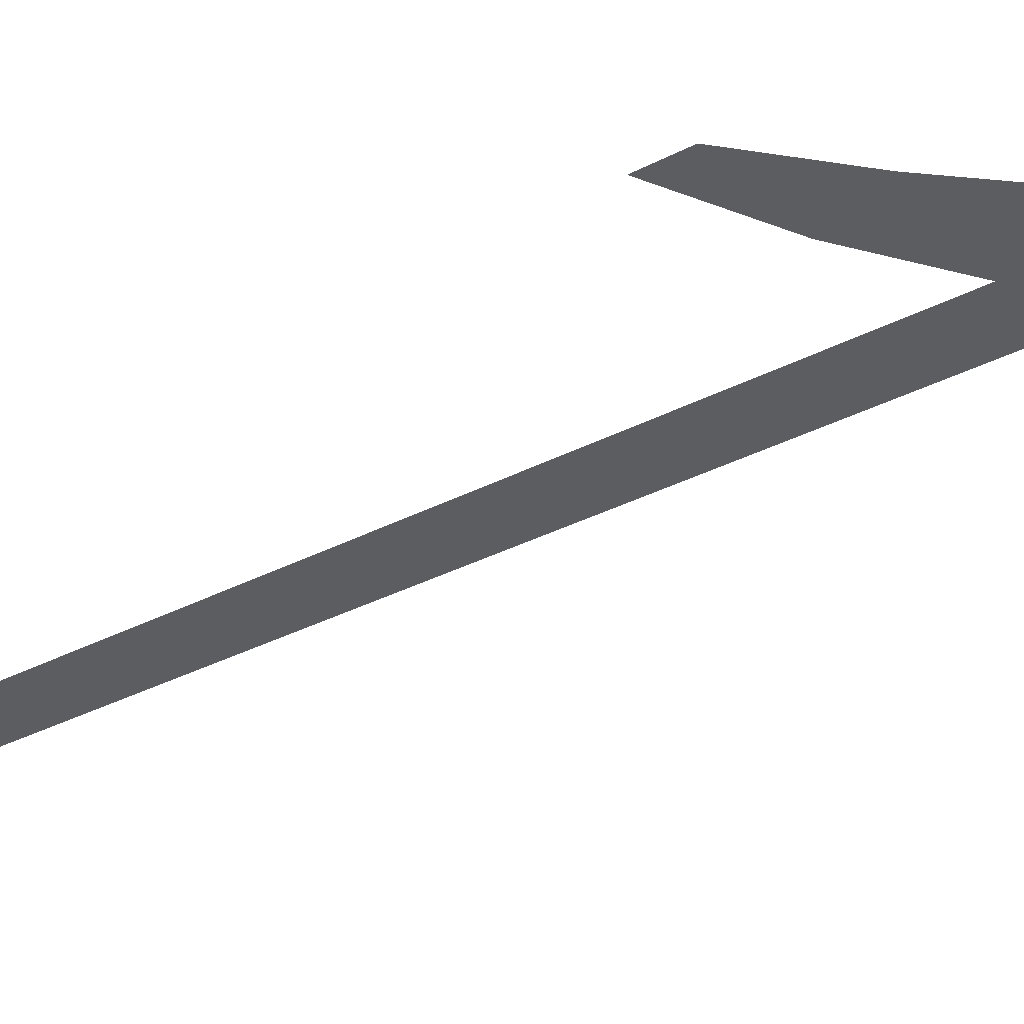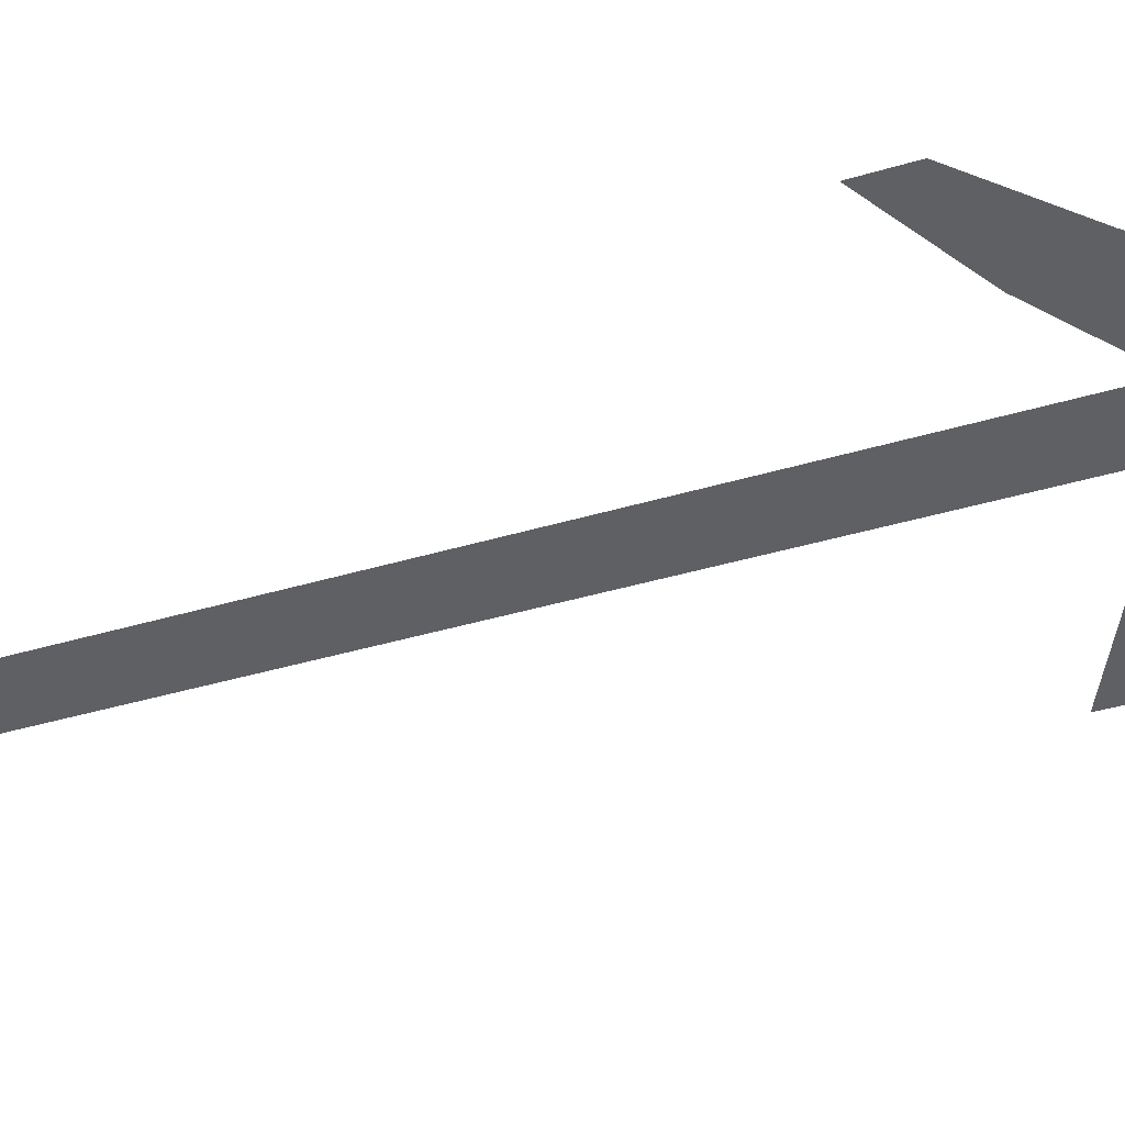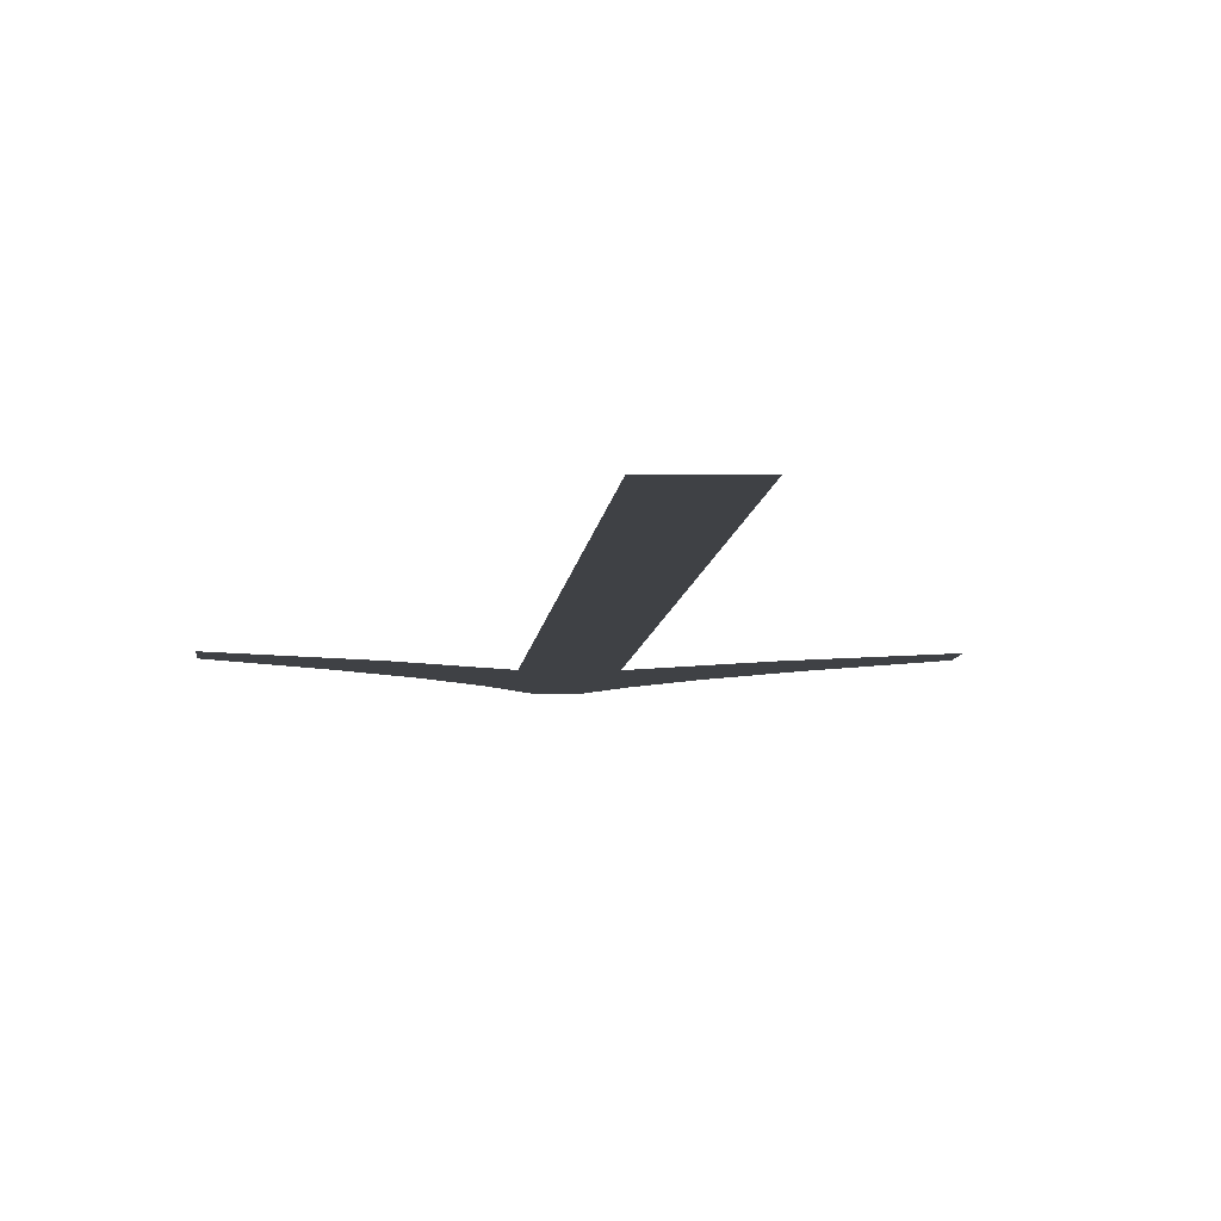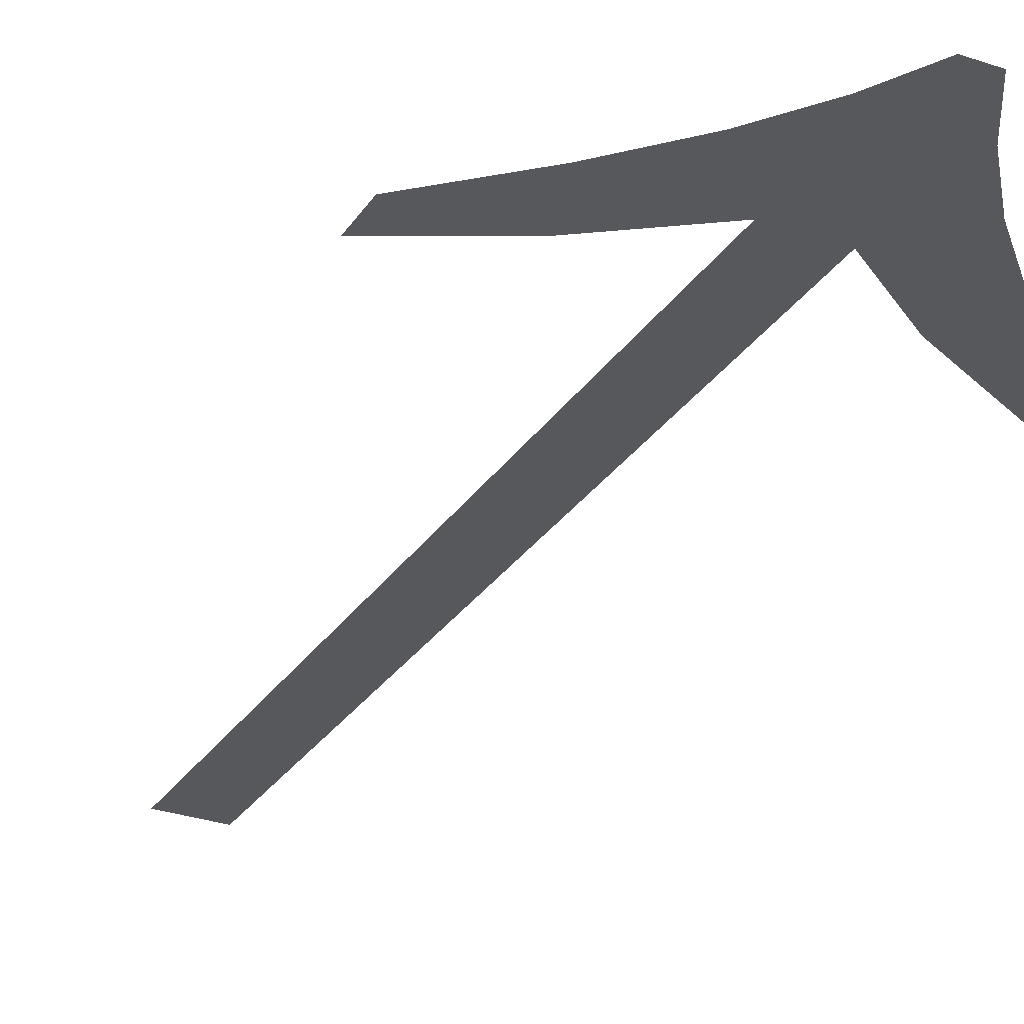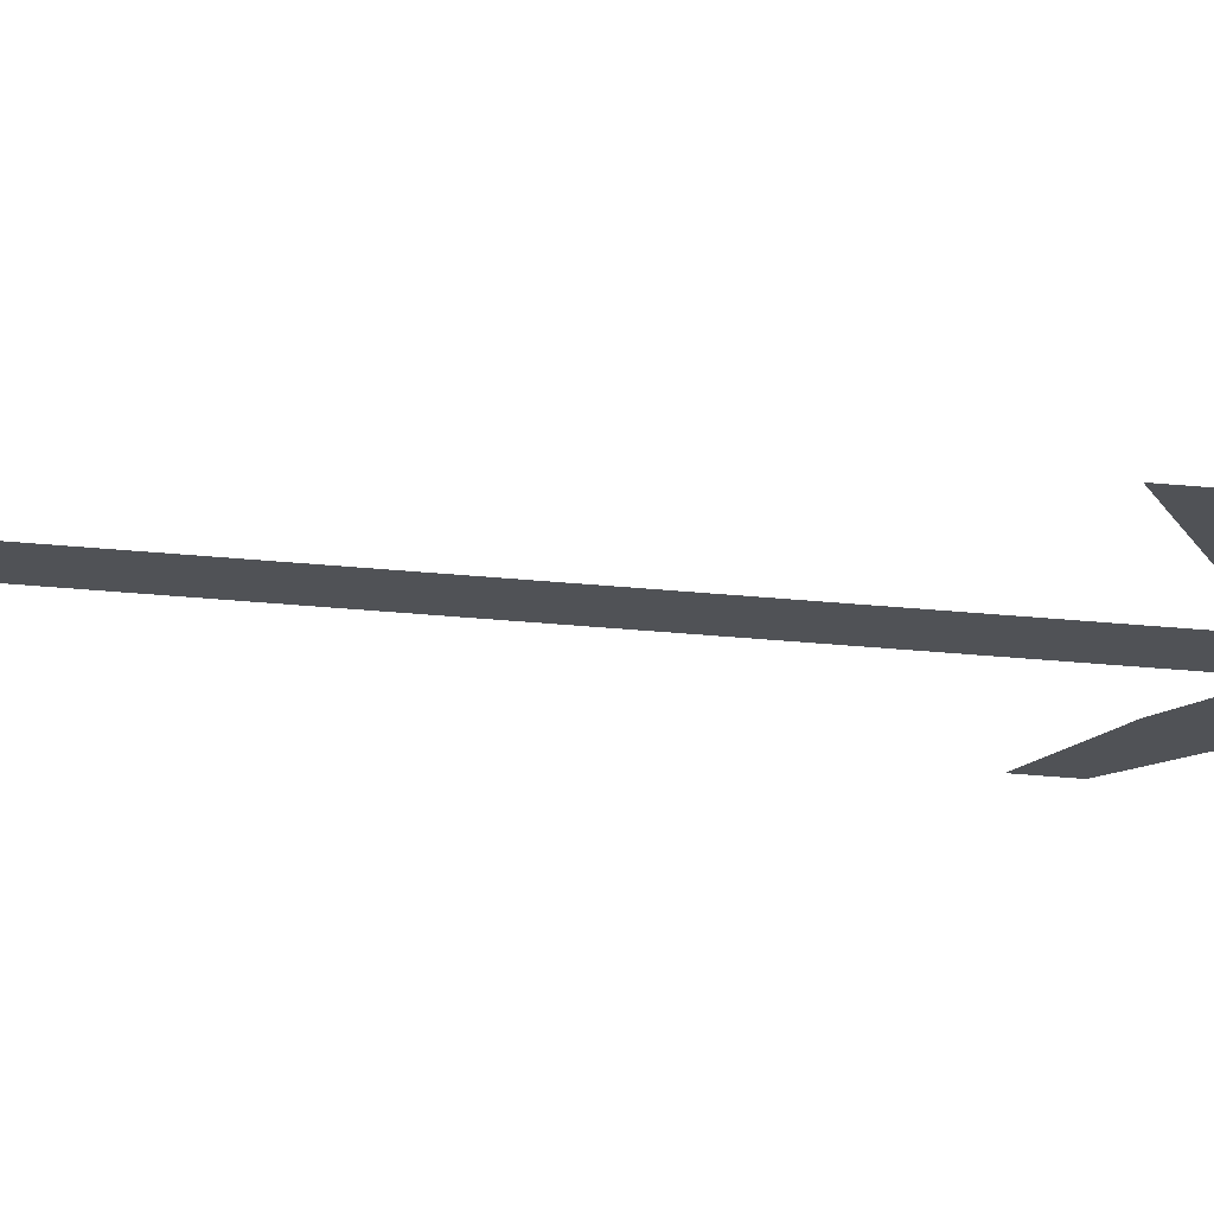
<metadata>
{"format":"obj","ext":"obj","renderer":"f3d","projection":"perspective","resolution":1024,"background":"white","views":[{"elev":-37.3,"azim":-53.4,"up":"+Y"},{"elev":-43.3,"azim":-67.7,"up":"+Y"},{"elev":-2.5,"azim":176.1,"up":"+Y"},{"elev":-30.9,"azim":-25.9,"up":"+Y"},{"elev":-20.5,"azim":-93.5,"up":"+Y"}]}
</metadata>
<code>
o __1_11/__11/mesh78/mesh78-geometry#mesh78-geometry
v 0.3798 0.04752 0.2206
v 0.3788 0.04672 0.2351
v 0.3788 0.04752 0.2206
v 0.379 0.04656 0.2379
v 0.3795 0.04656 0.2379
v 0.3786 0.04661 0.2371
v 0.3798 0.04672 0.2351
v 0.3779 0.04666 0.2361
v 0.38 0.04661 0.237
v 0.3774 0.04677 0.234
v 0.3811 0.04677 0.2341
v 0.377 0.04671 0.2351
v 0.3807 0.04666 0.2361
v 0.3758 0.04678 0.2339
v 0.3816 0.04672 0.2351
v 0.3758 0.04682 0.2331
v 0.3828 0.04682 0.2331
v 0.3828 0.04678 0.2339
f 1 2 3
f 2 1 4
f 3 2 1
f 4 1 2
f 4 1 5
f 5 1 4
f 6 2 4
f 4 2 6
f 5 1 7
f 7 1 5
f 8 2 6
f 6 2 8
f 5 7 9
f 9 7 5
f 8 10 2
f 2 10 8
f 9 7 11
f 11 7 9
f 12 10 8
f 8 10 12
f 9 11 13
f 13 11 9
f 14 10 12
f 12 10 14
f 13 11 15
f 15 11 13
f 10 14 16
f 16 14 10
f 15 11 17
f 17 11 15
f 15 17 18
f 18 17 15

</code>
